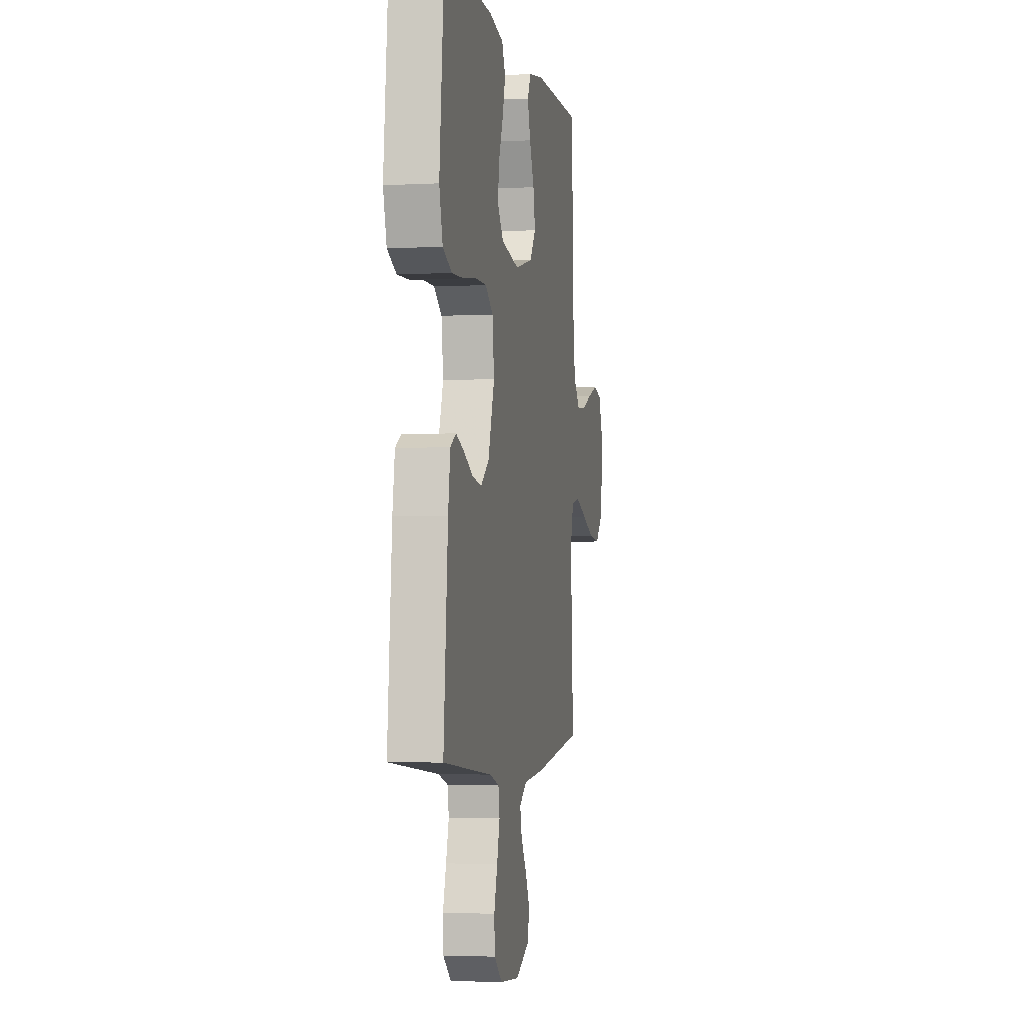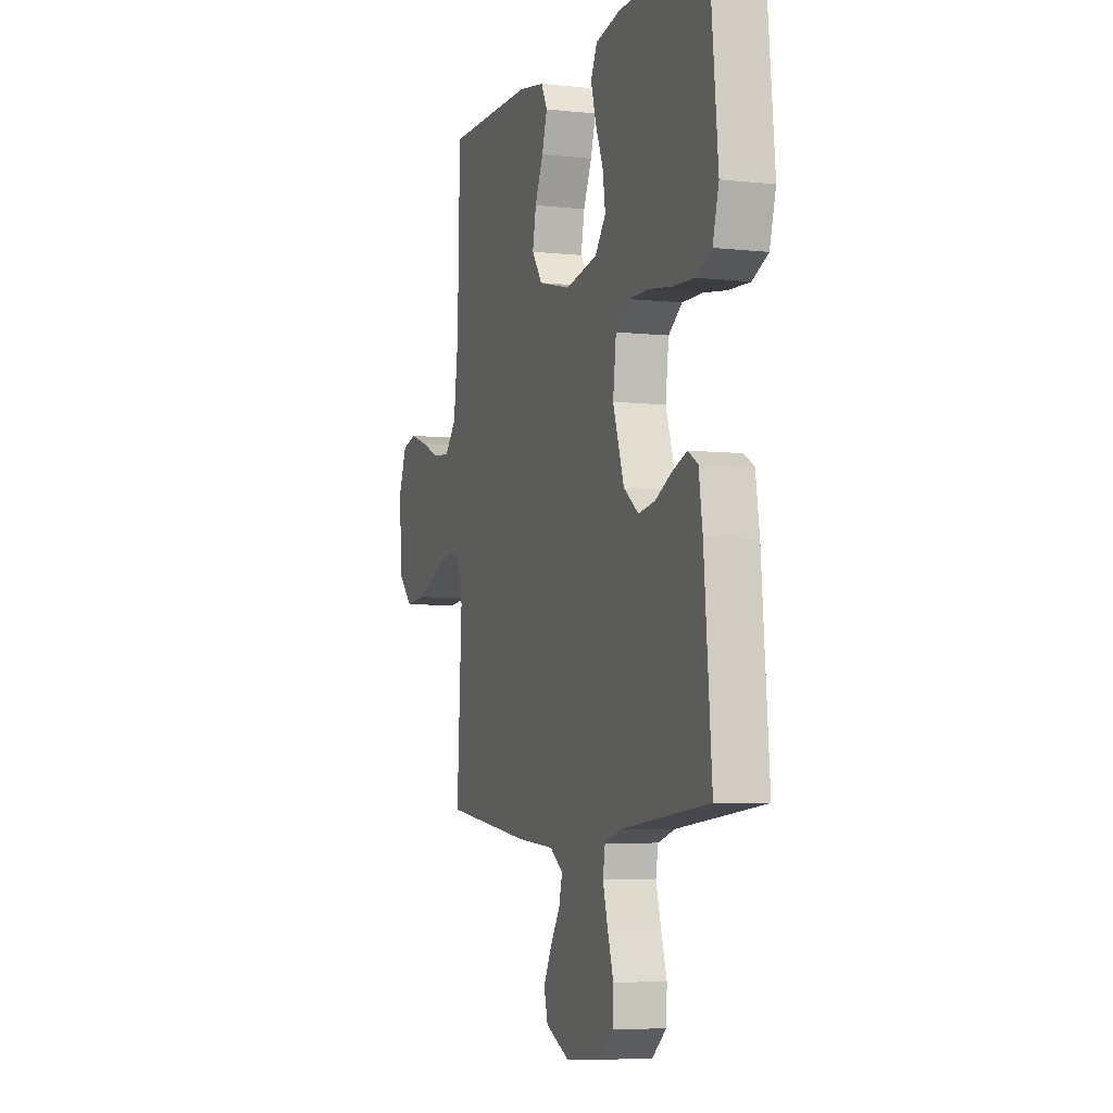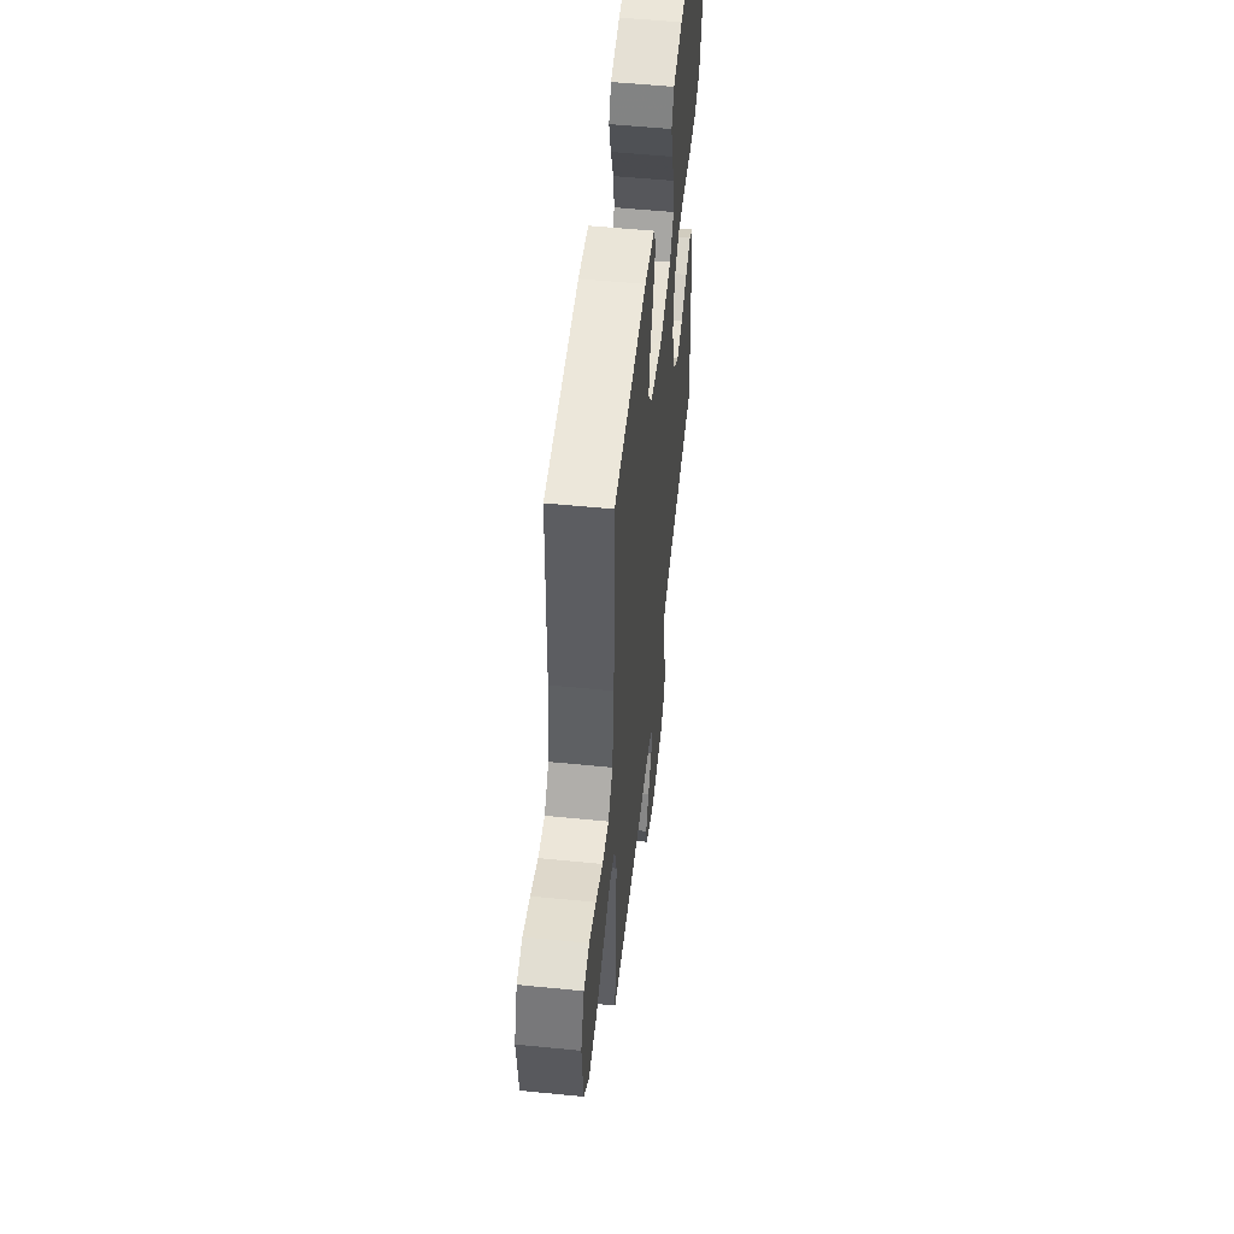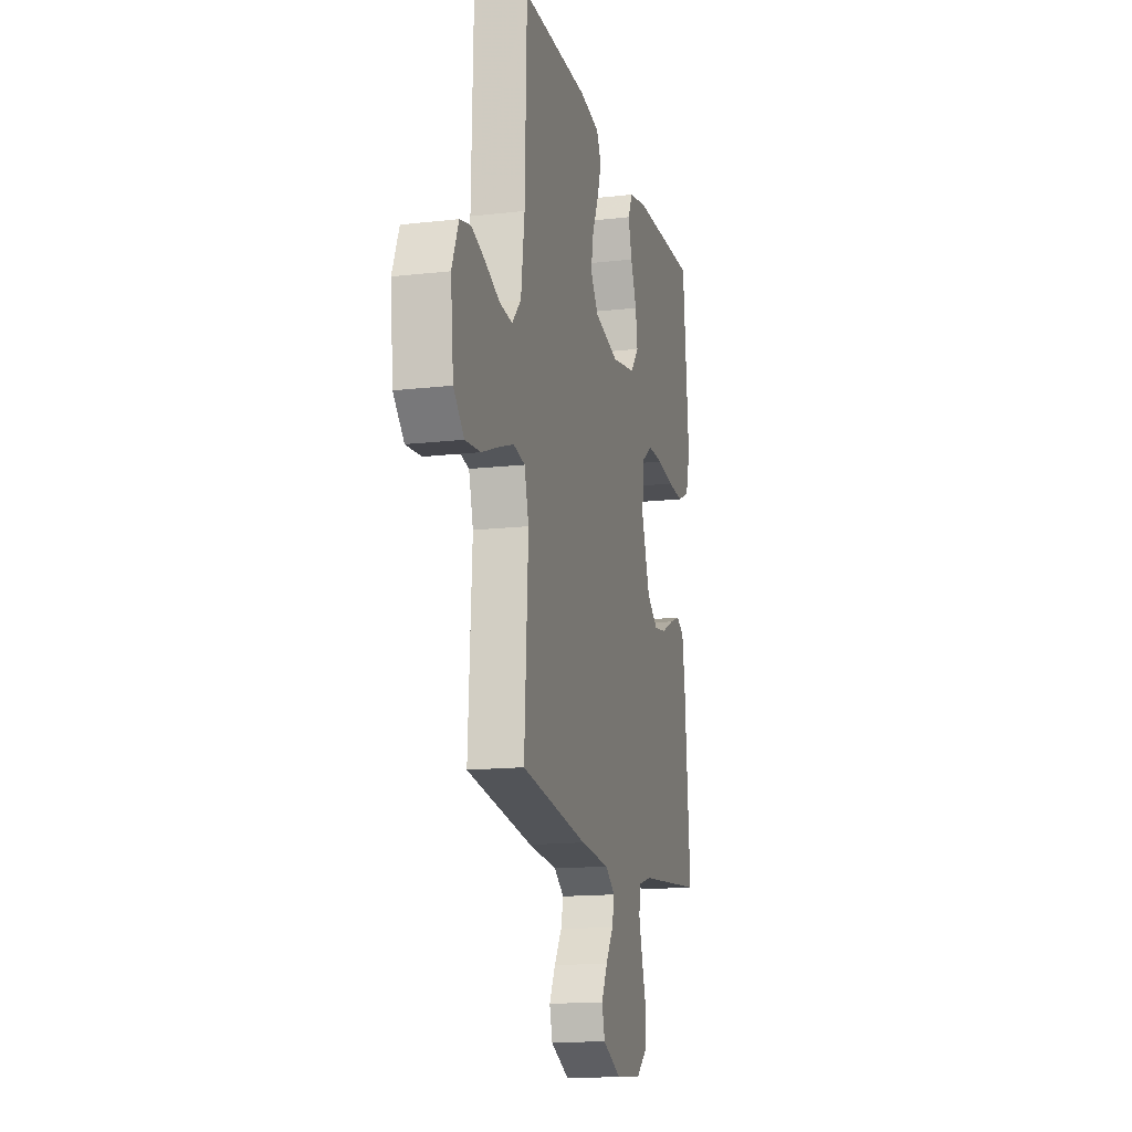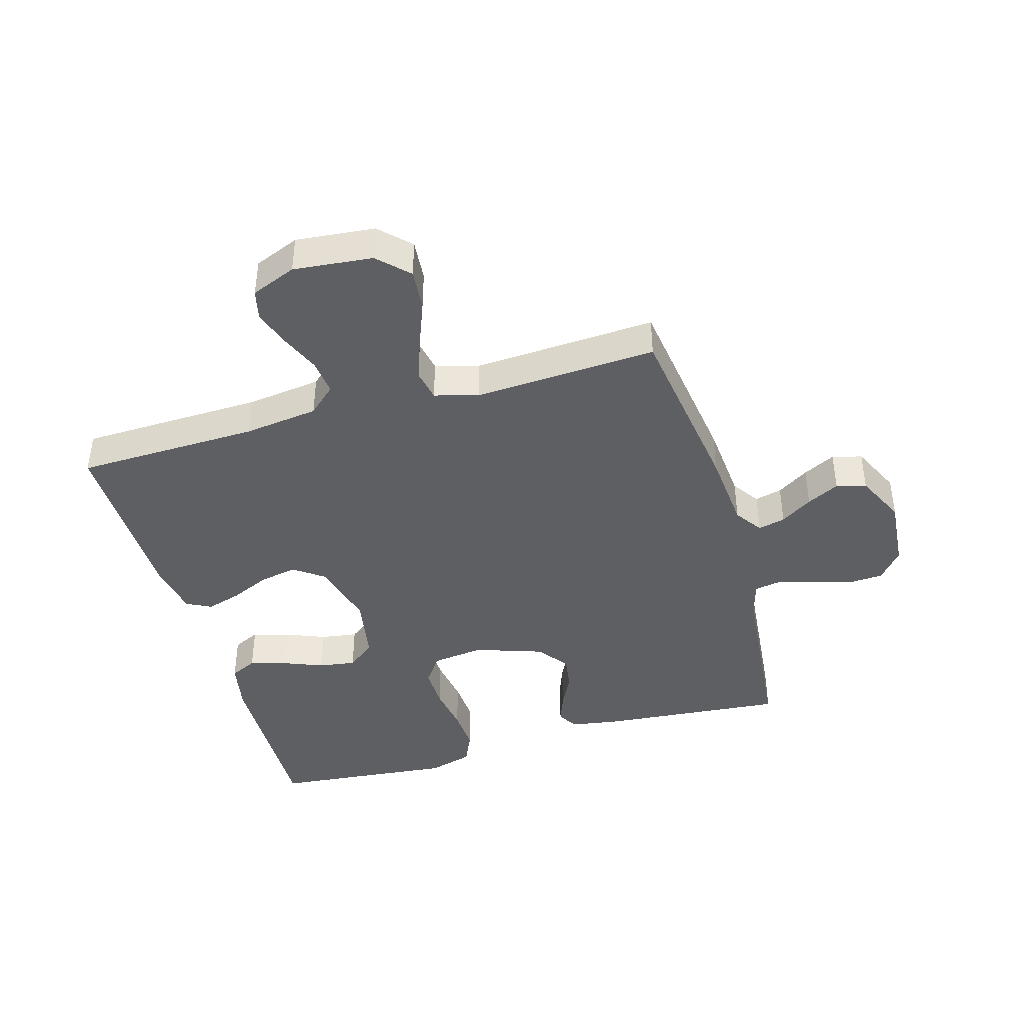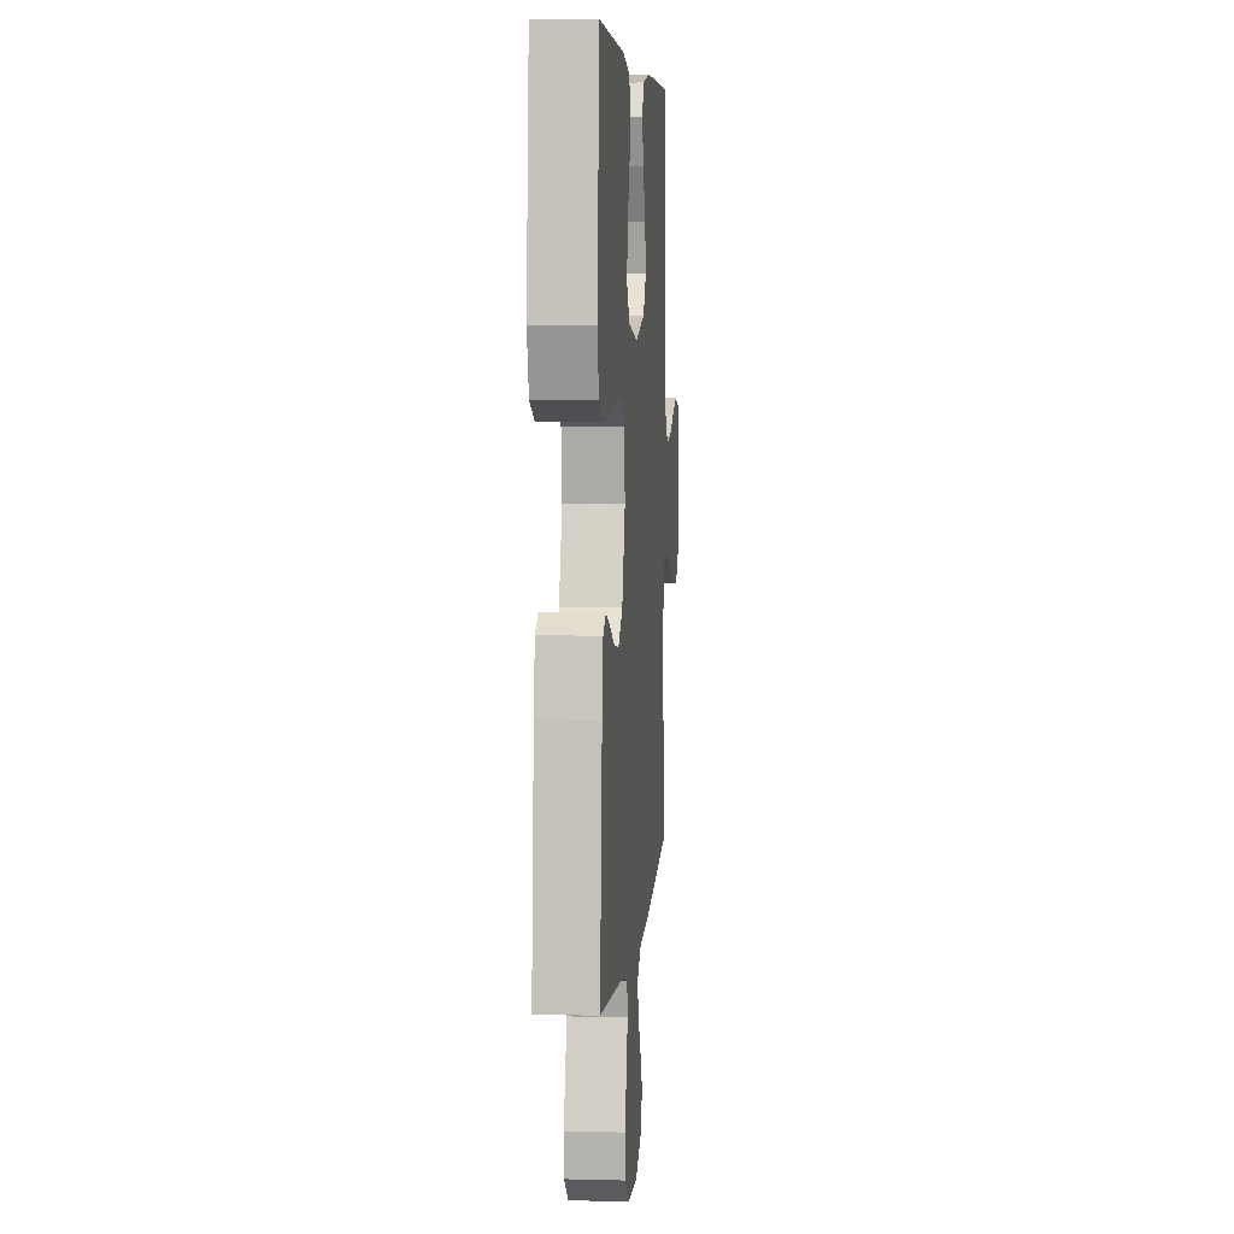
<metadata>
{"format":"obj","ext":"obj","renderer":"f3d","projection":"perspective","resolution":1024,"background":"white","views":[{"elev":-3.2,"azim":-79.6,"up":"+Z"},{"elev":-5.8,"azim":-108.6,"up":"+Z"},{"elev":53.9,"azim":96.1,"up":"+Z"},{"elev":-15.0,"azim":103.8,"up":"+Z"},{"elev":-41.7,"azim":106.1,"up":"+Y"},{"elev":6.1,"azim":-85.4,"up":"+Z"}]}
</metadata>
<code>
v 0.5 0.07 0.5
v 0.508 0.07 0.2
v 0.524 0.07 0.077
v 0.565 0.07 0.032
v 0.623 0.07 0.038
v 0.687 0.07 0.065
v 0.749 0.07 0.086
v 0.799 0.07 0.074
v 0.829 0.07 0
v 0.816 0.07 -0.13
v 0.768 0.07 -0.178
v 0.7 0.07 -0.172
v 0.625 0.07 -0.143
v 0.555 0.07 -0.118
v 0.503 0.07 -0.128
v 0.483 0.07 -0.2
v 0.5 0.07 -0.5
v 0.2 0.07 -0.542
v 0.069 0.07 -0.553
v 0.024 0.07 -0.584
v 0.035 0.07 -0.629
v 0.069 0.07 -0.681
v 0.096 0.07 -0.734
v 0.083 0.07 -0.783
v 0 0.07 -0.822
v -0.119 0.07 -0.812
v -0.168 0.07 -0.772
v -0.171 0.07 -0.715
v -0.151 0.07 -0.651
v -0.134 0.07 -0.591
v -0.142 0.07 -0.546
v -0.2 0.07 -0.529
v -0.5 0.07 -0.5
v -0.474 0.07 -0.2
v -0.461 0.07 -0.115
v -0.427 0.07 -0.095
v -0.378 0.07 -0.113
v -0.321 0.07 -0.141
v -0.264 0.07 -0.15
v -0.213 0.07 -0.112
v -0.175 0.07 0
v -0.186 0.07 0.086
v -0.233 0.07 0.119
v -0.303 0.07 0.118
v -0.381 0.07 0.106
v -0.454 0.07 0.102
v -0.508 0.07 0.126
v -0.529 0.07 0.2
v -0.5 0.07 0.5
v -0.2 0.07 0.492
v -0.115 0.07 0.475
v -0.094 0.07 0.431
v -0.111 0.07 0.371
v -0.138 0.07 0.305
v -0.147 0.07 0.244
v -0.11 0.07 0.198
v 0 0.07 0.178
v 0.111 0.07 0.206
v 0.147 0.07 0.256
v 0.135 0.07 0.318
v 0.106 0.07 0.382
v 0.088 0.07 0.44
v 0.109 0.07 0.481
v 0.2 0.07 0.497
v 0.5 0 0.5
v 0.508 0 0.2
v 0.524 0 0.077
v 0.565 0 0.032
v 0.623 0 0.038
v 0.687 0 0.065
v 0.749 0 0.086
v 0.799 0 0.074
v 0.829 0 0
v 0.816 0 -0.13
v 0.768 0 -0.178
v 0.7 0 -0.172
v 0.625 0 -0.143
v 0.555 0 -0.118
v 0.503 0 -0.128
v 0.483 0 -0.2
v 0.5 0 -0.5
v 0.2 0 -0.542
v 0.069 0 -0.553
v 0.024 0 -0.584
v 0.035 0 -0.629
v 0.069 0 -0.681
v 0.096 0 -0.734
v 0.083 0 -0.783
v 0 0 -0.822
v -0.119 0 -0.812
v -0.168 0 -0.772
v -0.171 0 -0.715
v -0.151 0 -0.651
v -0.134 0 -0.591
v -0.142 0 -0.546
v -0.2 0 -0.529
v -0.5 0 -0.5
v -0.474 0 -0.2
v -0.461 0 -0.115
v -0.427 0 -0.095
v -0.378 0 -0.113
v -0.321 0 -0.141
v -0.264 0 -0.15
v -0.213 0 -0.112
v -0.175 0 0
v -0.186 0 0.086
v -0.233 0 0.119
v -0.303 0 0.118
v -0.381 0 0.106
v -0.454 0 0.102
v -0.508 0 0.126
v -0.529 0 0.2
v -0.5 0 0.5
v -0.2 0 0.492
v -0.115 0 0.475
v -0.094 0 0.431
v -0.111 0 0.371
v -0.138 0 0.305
v -0.147 0 0.244
v -0.11 0 0.198
v 0 0 0.178
v 0.111 0 0.206
v 0.147 0 0.256
v 0.135 0 0.318
v 0.106 0 0.382
v 0.088 0 0.44
v 0.109 0 0.481
v 0.2 0 0.497
f 64 1 2
f 63 64 2
f 62 63 2
f 61 62 2
f 60 61 2
f 59 60 2 3
f 58 59 3 4
f 57 58 4
f 56 57 4
f 52 53 54
f 51 52 54
f 50 51 54
f 49 50 54
f 48 49 54
f 47 48 54
f 46 47 54
f 45 46 54
f 44 45 54
f 43 44 54 55
f 42 43 55 56
f 36 37 38
f 35 36 38
f 34 35 38
f 33 34 38
f 32 33 38
f 31 32 38 39
f 27 28 29
f 26 27 29
f 25 26 29
f 24 25 29
f 23 24 29
f 22 23 29
f 21 22 29
f 20 21 29 30
f 19 20 30 31
f 31 39 40
f 19 31 40
f 18 19 40
f 17 18 40
f 16 17 40
f 11 12 13
f 10 11 13
f 9 10 13
f 8 9 13
f 7 8 13
f 6 7 13
f 5 6 13
f 4 5 13 14
f 4 14 15
f 56 4 15
f 42 56 15
f 41 42 15
f 15 16 40 41
f 66 65 128
f 66 128 127
f 66 127 126
f 66 126 125
f 66 125 124
f 67 66 124 123
f 68 67 123 122
f 68 122 121
f 68 121 120
f 118 117 116
f 118 116 115
f 118 115 114
f 118 114 113
f 118 113 112
f 118 112 111
f 118 111 110
f 118 110 109
f 118 109 108
f 119 118 108 107
f 120 119 107 106
f 102 101 100
f 102 100 99
f 102 99 98
f 102 98 97
f 102 97 96
f 103 102 96 95
f 93 92 91
f 93 91 90
f 93 90 89
f 93 89 88
f 93 88 87
f 93 87 86
f 93 86 85
f 94 93 85 84
f 95 94 84 83
f 104 103 95
f 104 95 83
f 104 83 82
f 104 82 81
f 104 81 80
f 77 76 75
f 77 75 74
f 77 74 73
f 77 73 72
f 77 72 71
f 77 71 70
f 77 70 69
f 78 77 69 68
f 79 78 68
f 79 68 120
f 79 120 106
f 79 106 105
f 105 104 80 79
f 1 65 66 2
f 2 66 67 3
f 3 67 68 4
f 4 68 69 5
f 5 69 70 6
f 6 70 71 7
f 7 71 72 8
f 8 72 73 9
f 9 73 74 10
f 10 74 75 11
f 11 75 76 12
f 12 76 77 13
f 13 77 78 14
f 14 78 79 15
f 15 79 80 16
f 16 80 81 17
f 17 81 82 18
f 18 82 83 19
f 19 83 84 20
f 20 84 85 21
f 21 85 86 22
f 22 86 87 23
f 23 87 88 24
f 24 88 89 25
f 25 89 90 26
f 26 90 91 27
f 27 91 92 28
f 28 92 93 29
f 29 93 94 30
f 30 94 95 31
f 31 95 96 32
f 32 96 97 33
f 33 97 98 34
f 34 98 99 35
f 35 99 100 36
f 36 100 101 37
f 37 101 102 38
f 38 102 103 39
f 39 103 104 40
f 40 104 105 41
f 41 105 106 42
f 42 106 107 43
f 43 107 108 44
f 44 108 109 45
f 45 109 110 46
f 46 110 111 47
f 47 111 112 48
f 48 112 113 49
f 49 113 114 50
f 50 114 115 51
f 51 115 116 52
f 52 116 117 53
f 53 117 118 54
f 54 118 119 55
f 55 119 120 56
f 56 120 121 57
f 57 121 122 58
f 58 122 123 59
f 59 123 124 60
f 60 124 125 61
f 61 125 126 62
f 62 126 127 63
f 63 127 128 64
f 64 128 65 1

</code>
